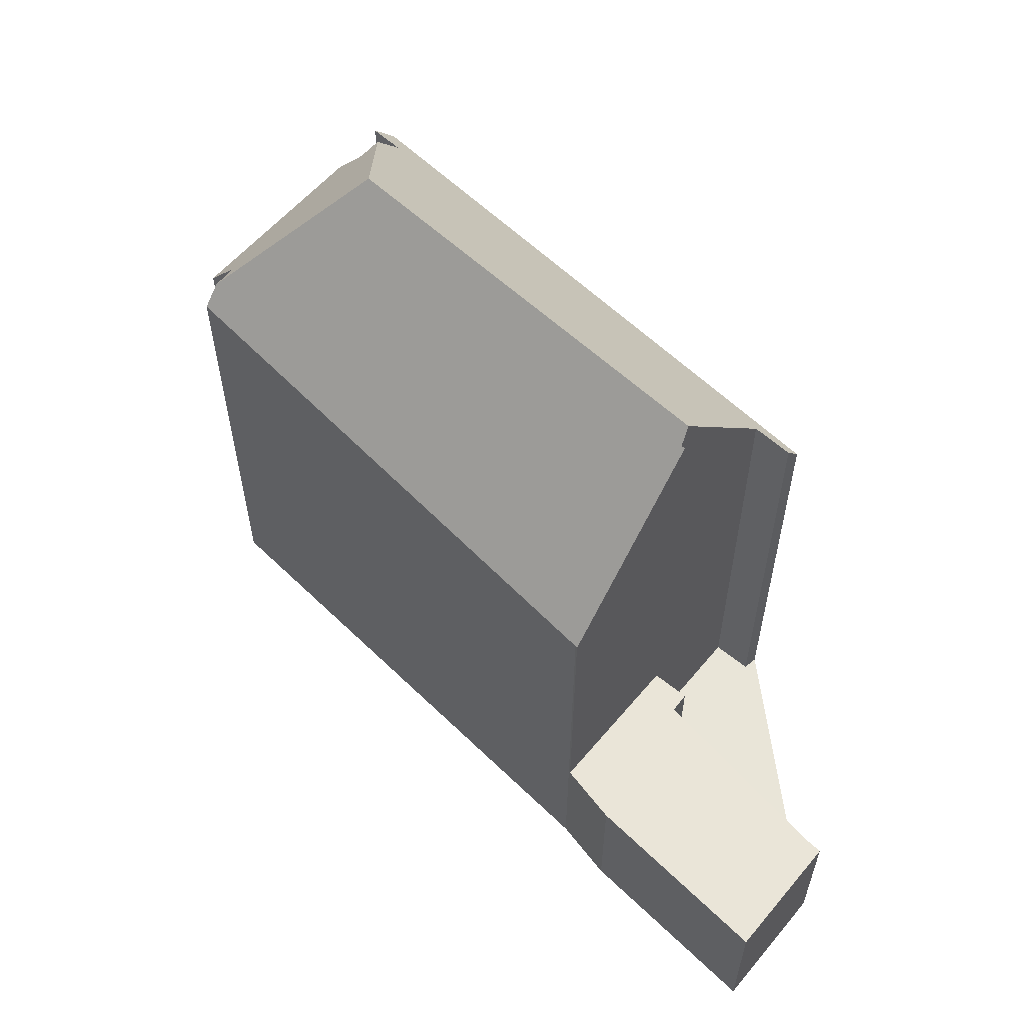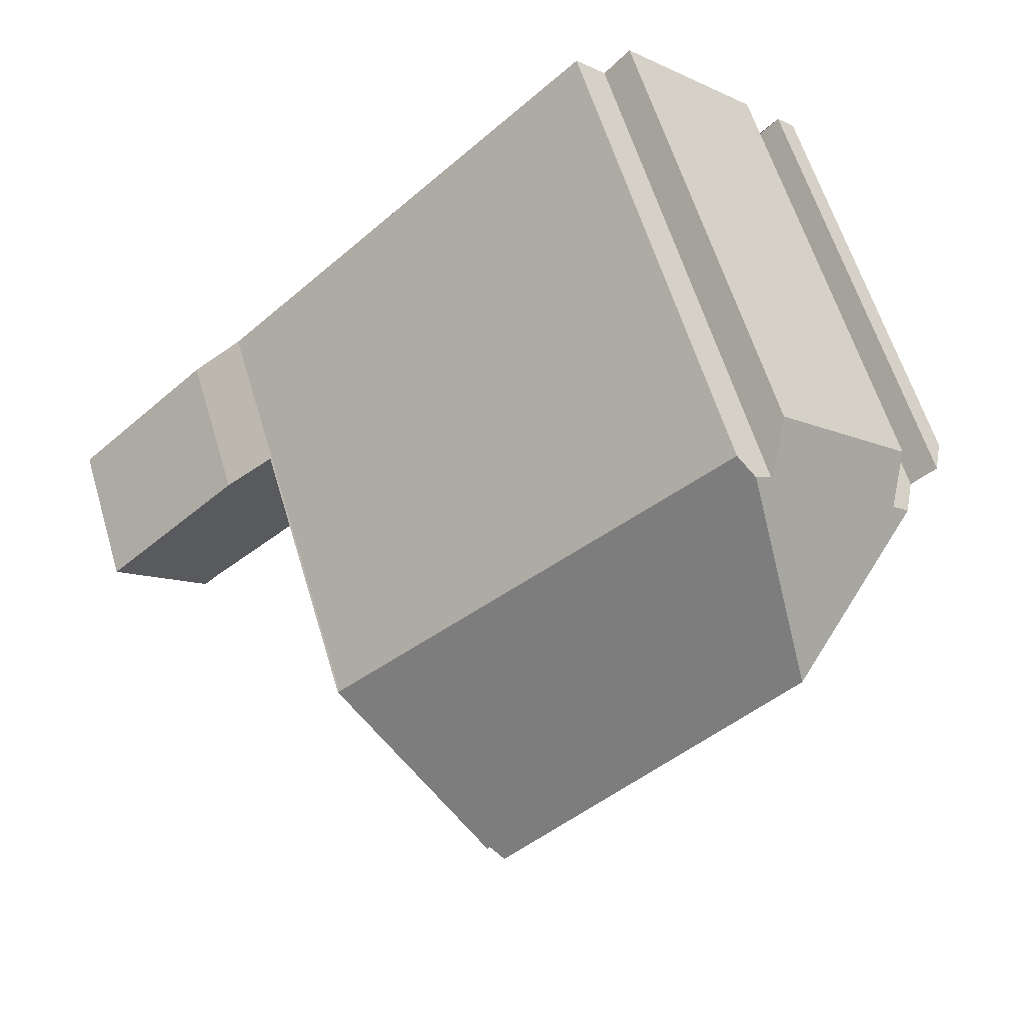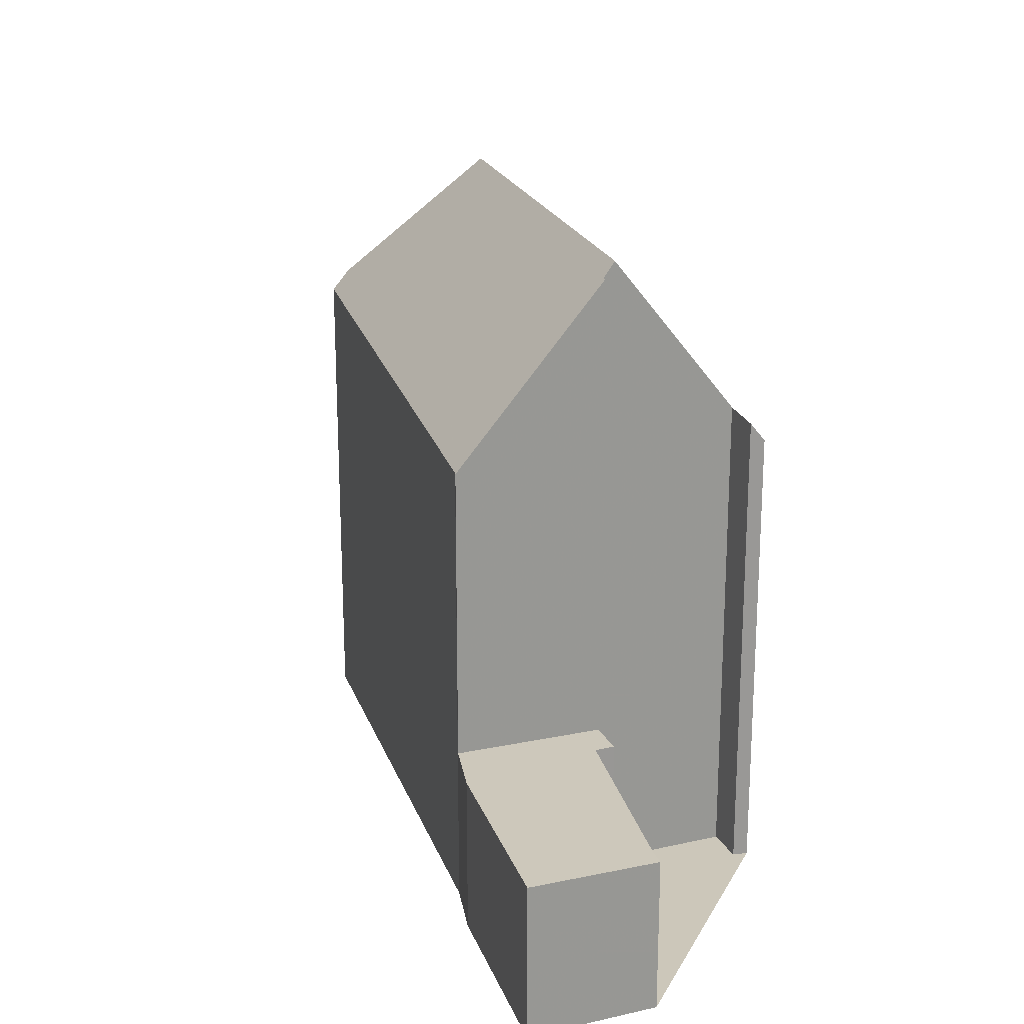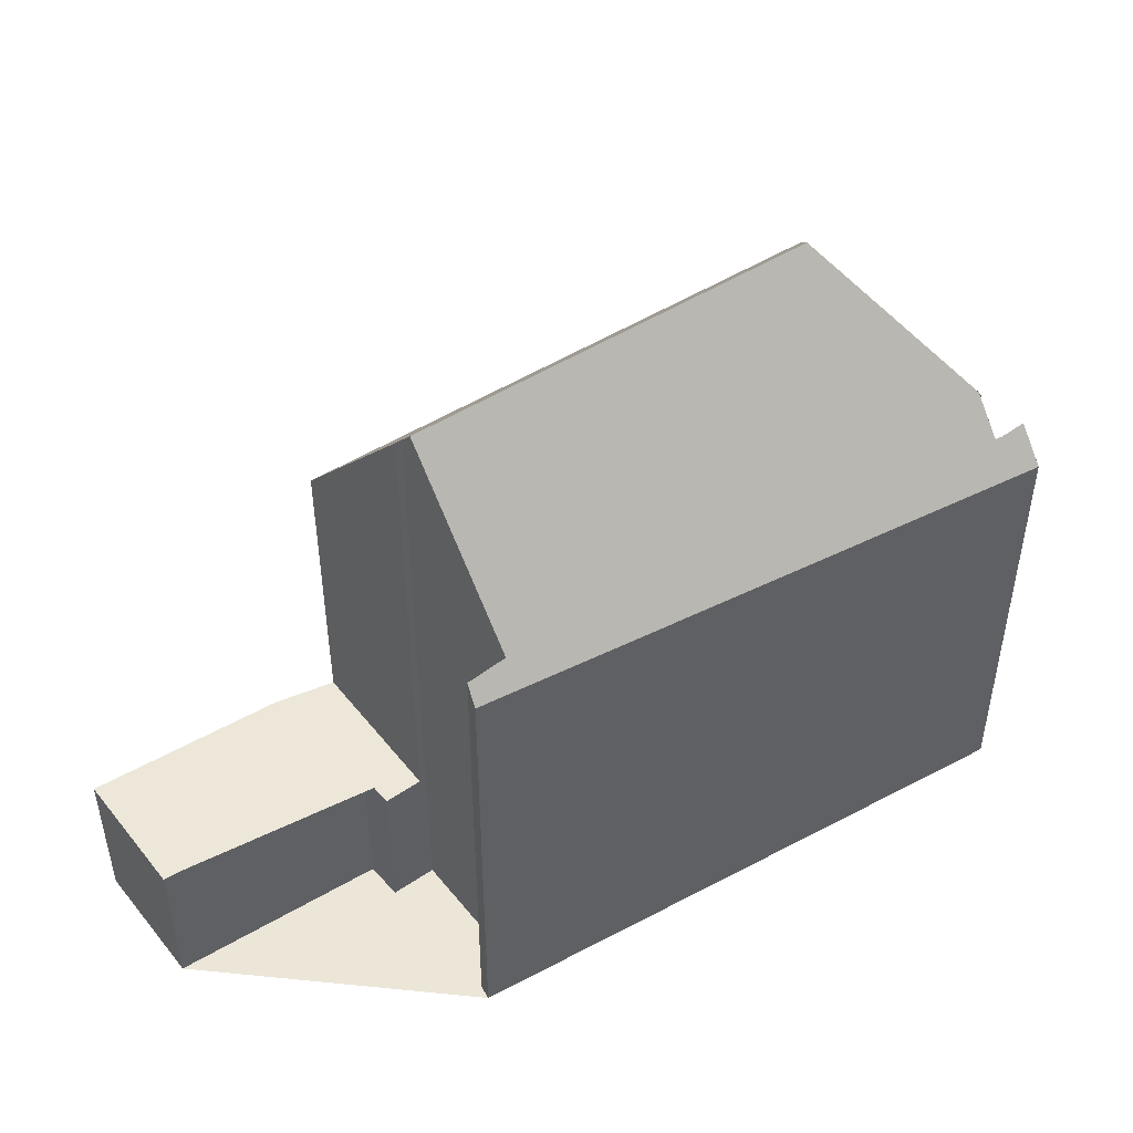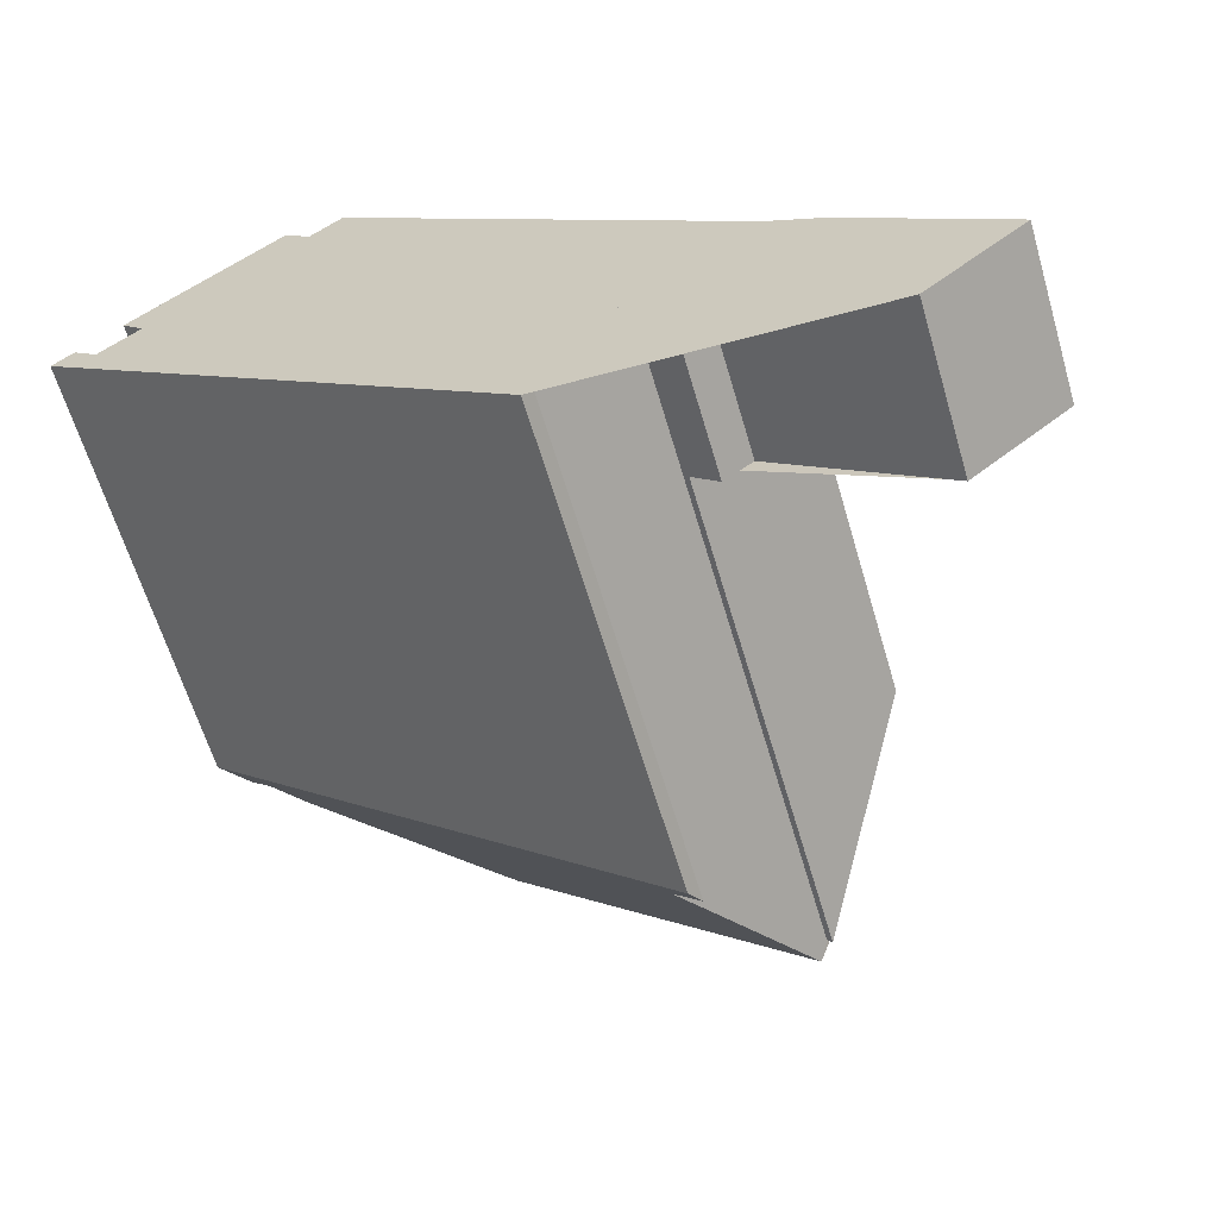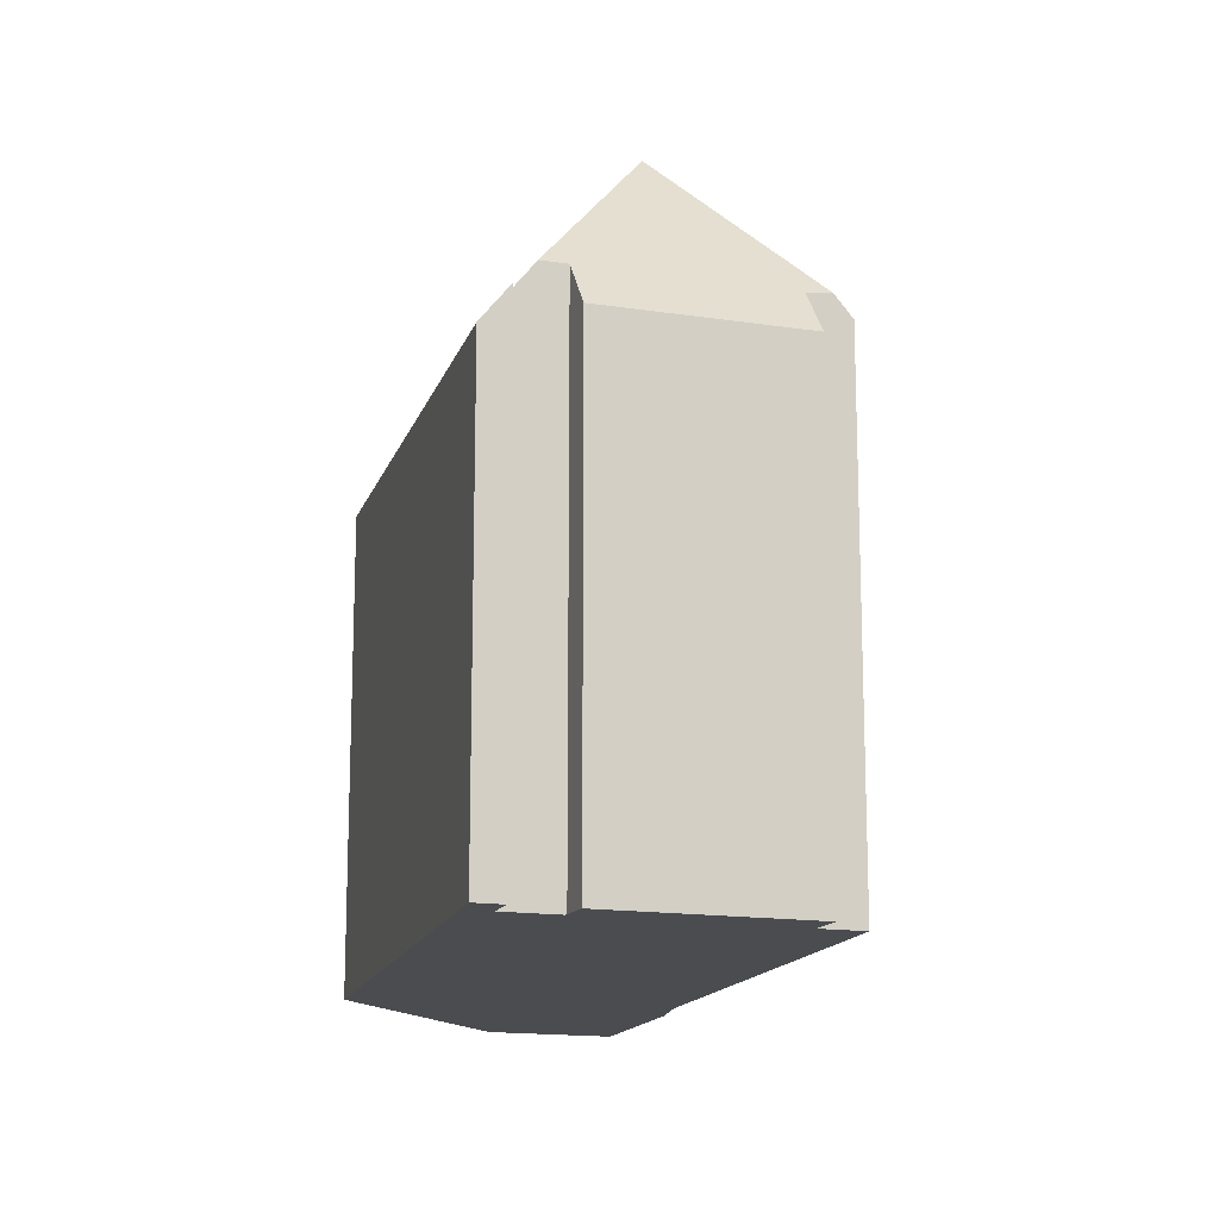
<metadata>
{"format":"obj","ext":"obj","renderer":"f3d","projection":"perspective","resolution":1024,"background":"white","views":[{"elev":59.7,"azim":-93.6,"up":"+Z"},{"elev":61.1,"azim":-16.8,"up":"+Y"},{"elev":21.5,"azim":-65.0,"up":"+Z"},{"elev":48.7,"azim":9.9,"up":"+Z"},{"elev":-63.4,"azim":-163.5,"up":"+Y"},{"elev":-14.9,"azim":116.7,"up":"+Z"}]}
</metadata>
<code>
v 105 116.1 2.632
v 104.6 115.6 2.584
v 97.34 109.3 2.865
v 96.83 108.8 2.794
v 97 108.6 2.459
v 105.4 115.7 1.993
v 100.6 119.4 3.035
v 93.34 112.9 2.382
v 95.43 111.1 5.56
v 92.37 112.3 -3.051
v 89.66 109.9 -3.094
v 91.41 108.2 -3.133
v 94.33 110.9 -3.085
v 94.85 110.5 -3.096
v 103.8 116.3 3.287
v 104.3 116.8 2.471
v 101.7 119.3 2.497
v 101.2 118.8 3.406
v 95.61 111 5.835
v 105.1 116 2.464
v 104.9 116 2.622
v 104.2 116 3.284
v 101.1 116.1 6.031
v 105.2 115.9 2.244
v 96.87 108.7 2.709
v 97.35 109.1 2.682
v 97.25 109.2 2.853
v 97.5 109 2.431
v 95.61 111 5.835
v 104.2 116 3.284
v 101.1 116.1 6.031
v 100.8 119.1 3.409
v 95.34 111 5.565
v 93.31 112.9 2.373
v 95.34 111 -3.086
v 93.31 112.9 -3.04
v 93.31 112.9 -3.04
v 95.34 111 -3.086
v 101.1 116.1 6.031
v 100.8 119.1 3.409
v 93.31 112.9 2.373
v 95.34 111 5.565
v 104.9 115.6 2.259
v 104.7 115.8 2.603
v 105.1 115.5 2.008
v 104 116.5 2.975
v 101.3 119 3.08
v 105 116.1 2.631
v 105.1 116 2.48
v 105.2 115.9 2.245
v 105.4 115.7 1.993
v 101.6 119.3 2.514
v 104.2 116.8 2.488
v 104.7 115.8 2.601
v 104.9 115.6 2.261
v 105.1 115.5 2.009
v 103.3 117.1 3.001
v 104 116.5 2.994
v 101.4 119 3.02
v 104.9 115.6 2.264
v 104.7 115.7 2.596
v 105 115.4 2.012
v 103.9 116.5 3.101
v 101.3 118.9 3.206
v 89.75 109.8 -3.096
v 93.25 112.9 -3.041
v 102.7 117.7 3.007
v 102.7 117.7 3.025
v 101 116.3 5.916
v 102.6 117.6 3.152
v 95.13 111.2 -3.081
v 94.57 110.7 -3.09
v 101 116.3 5.916
v 95.13 111.2 5.226
v 95.13 111.2 -3.081
v 95.13 111.2 5.226
v 103 118 2.483
v 103 118 2.5
v 89.78 109.8 -3.095
v 91.41 108.2 -3.133
v 89.69 109.9 -3.093
v 97.27 109.2 2.82
v 96.98 108.9 2.815
v 104.4 115.8 2.935
v 101 117.2 5.127
v 102.2 118.3 3.013
v 102.1 118.3 3.049
v 102.1 118.2 3.175
v 94.86 111.5 -3.075
v 91.39 108.2 -3.133
v 101 117.2 5.127
v 94.86 111.5 4.801
v 94.86 111.5 -3.075
v 102.4 118.5 2.489
v 102.4 118.5 2.506
v 91.39 108.2 -3.133
v 94.86 111.5 4.801
v 105 116.1 2.631
v 105 116.1 2.632
v 105 116.1 -5.977
v 105 116.1 -5.977
v 104.4 115.8 2.935
v 104.6 115.6 2.584
v 104.6 115.6 -5.977
v 104.4 115.8 -5.977
v 97.25 109.2 2.853
v 97.34 109.3 2.865
v 97.34 109.3 -5.977
v 97.25 109.2 -5.977
v 96.87 108.7 2.709
v 96.83 108.8 2.794
v 96.83 108.8 -5.977
v 96.87 108.7 -5.977
v 97.5 109 2.431
v 97 108.6 2.459
v 97 108.6 -5.977
v 97.5 109 -5.977
v 105.2 115.9 2.244
v 105.4 115.7 1.993
v 105.4 115.7 -5.977
v 105.2 115.9 -5.977
v 93.34 112.9 2.382
v 100.6 119.4 3.035
v 100.6 119.4 -5.977
v 93.34 112.9 -5.977
v 93.31 112.9 2.373
v 93.34 112.9 2.382
v 93.34 112.9 -5.977
v 93.31 112.9 -5.977
v 95.61 111 5.835
v 95.43 111.1 5.56
v 95.43 111.1 -5.977
v 95.61 111 -5.977
v 89.69 109.9 -3.093
v 92.37 112.3 -3.051
v 92.37 112.3 -5.977
v 89.69 109.9 -5.977
v 89.75 109.8 -3.096
v 89.66 109.9 -3.094
v 89.66 109.9 -5.977
v 89.75 109.8 -5.977
v 91.41 108.2 -3.133
v 91.41 108.2 -3.133
v 91.41 108.2 -5.977
v 91.41 108.2 -5.977
v 94.57 110.7 -3.09
v 94.33 110.9 -3.085
v 94.33 110.9 -5.977
v 94.57 110.7 -5.977
v 95.34 111 -3.086
v 94.85 110.5 -3.096
v 94.85 110.5 -5.977
v 95.34 111 -5.977
v 103.9 116.5 3.101
v 103.8 116.3 3.287
v 103.8 116.3 -5.977
v 103.9 116.5 -5.977
v 103 118 2.483
v 104.3 116.8 2.471
v 104.3 116.8 -5.977
v 103 118 -5.977
v 101.6 119.3 2.514
v 101.7 119.3 2.497
v 101.7 119.3 -5.977
v 101.6 119.3 -5.977
v 100.8 119.1 3.409
v 101.2 118.8 3.406
v 101.2 118.8 -5.977
v 100.8 119.1 -5.977
v 97.34 109.3 2.865
v 95.61 111 5.835
v 95.61 111 -5.977
v 97.34 109.3 -5.977
v 105 116.1 2.632
v 105.1 116 2.464
v 105.1 116 -5.977
v 105 116.1 -5.977
v 104.7 115.8 2.603
v 104.9 116 2.622
v 104.9 116 -5.977
v 104.7 115.8 -5.977
v 105.1 116 2.464
v 105.2 115.9 2.244
v 105.2 115.9 -5.977
v 105.1 116 -5.977
v 97 108.6 2.459
v 96.87 108.7 2.709
v 96.87 108.7 -5.977
v 97 108.6 -5.977
v 96.98 108.9 2.815
v 97.25 109.2 2.853
v 97.25 109.2 -5.977
v 96.98 108.9 -5.977
v 105 115.4 2.012
v 97.5 109 2.431
v 97.5 109 -5.977
v 105 115.4 -5.977
v 103.8 116.3 3.287
v 104.2 116 3.284
v 104.2 116 -5.977
v 103.8 116.3 -5.977
v 93.25 112.9 -3.041
v 93.31 112.9 -3.04
v 93.31 112.9 -5.977
v 93.25 112.9 -5.977
v 100.6 119.4 3.035
v 100.8 119.1 3.409
v 100.8 119.1 -5.977
v 100.6 119.4 -5.977
v 95.43 111.1 5.56
v 95.34 111 5.565
v 95.34 111 -5.977
v 95.43 111.1 -5.977
v 104.7 115.8 2.601
v 104.7 115.8 2.603
v 104.7 115.8 -5.977
v 104.7 115.8 -5.977
v 105.4 115.7 1.993
v 105.1 115.5 2.008
v 105.1 115.5 -5.977
v 105.4 115.7 -5.977
v 104.2 116.8 2.488
v 104 116.5 2.975
v 104 116.5 -5.977
v 104.2 116.8 -5.977
v 101.3 118.9 3.206
v 101.3 119 3.08
v 101.3 119 -5.977
v 101.3 118.9 -5.977
v 104.9 116 2.622
v 105 116.1 2.631
v 105 116.1 -5.977
v 104.9 116 -5.977
v 105.4 115.7 1.993
v 105.4 115.7 1.993
v 105.4 115.7 -5.977
v 105.4 115.7 -5.977
v 101.4 119 3.02
v 101.6 119.3 2.514
v 101.6 119.3 -5.977
v 101.4 119 -5.977
v 104.3 116.8 2.471
v 104.2 116.8 2.488
v 104.2 116.8 -5.977
v 104.3 116.8 -5.977
v 104.7 115.7 2.596
v 104.7 115.8 2.601
v 104.7 115.8 -5.977
v 104.7 115.7 -5.977
v 105.1 115.5 2.008
v 105.1 115.5 2.009
v 105.1 115.5 -5.977
v 105.1 115.5 -5.977
v 104 116.5 2.975
v 104 116.5 2.994
v 104 116.5 -5.977
v 104 116.5 -5.977
v 101.3 119 3.08
v 101.4 119 3.02
v 101.4 119 -5.977
v 101.3 119 -5.977
v 104.6 115.6 2.584
v 104.7 115.7 2.596
v 104.7 115.7 -5.977
v 104.6 115.6 -5.977
v 105.1 115.5 2.009
v 105 115.4 2.012
v 105 115.4 -5.977
v 105.1 115.5 -5.977
v 104 116.5 2.994
v 103.9 116.5 3.101
v 103.9 116.5 -5.977
v 104 116.5 -5.977
v 101.2 118.8 3.406
v 101.3 118.9 3.206
v 101.3 118.9 -5.977
v 101.2 118.8 -5.977
v 91.39 108.2 -3.133
v 89.75 109.8 -3.096
v 89.75 109.8 -5.977
v 91.39 108.2 -5.977
v 92.37 112.3 -3.051
v 93.25 112.9 -3.041
v 93.25 112.9 -5.977
v 92.37 112.3 -5.977
v 94.85 110.5 -3.096
v 94.57 110.7 -3.09
v 94.57 110.7 -5.977
v 94.85 110.5 -5.977
v 102.4 118.5 2.489
v 103 118 2.483
v 103 118 -5.977
v 102.4 118.5 -5.977
v 94.33 110.9 -3.085
v 91.41 108.2 -3.133
v 91.41 108.2 -5.977
v 94.33 110.9 -5.977
v 89.66 109.9 -3.094
v 89.69 109.9 -3.093
v 89.69 109.9 -5.977
v 89.66 109.9 -5.977
v 96.83 108.8 2.794
v 96.98 108.9 2.815
v 96.98 108.9 -5.977
v 96.83 108.8 -5.977
v 104.2 116 3.284
v 104.4 115.8 2.935
v 104.4 115.8 -5.977
v 104.2 116 -5.977
v 101.7 119.3 2.497
v 102.4 118.5 2.489
v 102.4 118.5 -5.977
v 101.7 119.3 -5.977
v 91.41 108.2 -3.133
v 91.39 108.2 -3.133
v 91.39 108.2 -5.977
v 91.41 108.2 -5.977
v 105.4 115.7 -5.977
v 97 108.6 -5.977
v 96.83 108.8 -5.977
v 97.34 109.3 -5.977
v 95.43 111.1 -5.977
v 94.85 110.5 -5.977
v 94.33 110.9 -5.977
v 91.41 108.2 -5.977
v 89.66 109.9 -5.977
v 92.37 112.3 -5.977
v 93.34 112.9 -5.977
v 100.6 119.4 -5.977
v 101.2 118.8 -5.977
v 101.7 119.3 -5.977
v 104.3 116.8 -5.977
v 103.8 116.3 -5.977
v 104.6 115.6 -5.977
v 105 116.1 -5.977
f 26 25 5 28
f 49 20 1 48
f 83 4 25 26 82
f 55 43 44 54
f 56 45 43 55
f 58 46 57
f 79 66 10 81
f 74 33 38 75
f 85 40 7 8 41 97
f 50 24 20 49
f 51 6 24 50
f 78 53 16 77
f 48 21 49
f 49 21 44 43 50
f 50 43 45 51
f 67 57 46 53 78
f 82 26 60 61 2 84
f 60 26 28 62
f 73 31 30 15 63 70
f 68 57 67
f 60 55 54 61
f 62 56 55 60
f 70 63 58 57 68
f 72 14 35 71
f 87 68 67 86
f 88 70 68 87
f 90 80 13 72 71 89
f 92 74 75 93
f 76 42 9 29 39 69
f 95 78 77 94
f 86 67 78 95
f 91 73 70 88
f 96 12 80 90
f 81 11 65 79
f 82 27 83
f 84 22 23 19 3 27 82
f 86 59 47 87
f 87 47 64 88
f 89 36 66 79 90
f 93 37 34 92
f 94 17 52 95
f 95 52 59 86
f 88 64 18 32 91
f 90 79 65 96
f 97 76 69 85
f 99 100 101 98
f 103 104 105 102
f 107 108 109 106
f 111 112 113 110
f 115 116 117 114
f 119 120 121 118
f 123 124 125 122
f 127 128 129 126
f 131 132 133 130
f 135 136 137 134
f 139 140 141 138
f 143 144 145 142
f 147 148 149 146
f 151 152 153 150
f 155 156 157 154
f 159 160 161 158
f 163 164 165 162
f 167 168 169 166
f 171 172 173 170
f 175 176 177 174
f 179 180 181 178
f 183 184 185 182
f 187 188 189 186
f 191 192 193 190
f 195 196 197 194
f 199 200 201 198
f 203 204 205 202
f 207 208 209 206
f 211 212 213 210
f 215 216 217 214
f 219 220 221 218
f 223 224 225 222
f 227 228 229 226
f 231 232 233 230
f 235 236 237 234
f 239 240 241 238
f 243 244 245 242
f 247 248 249 246
f 251 252 253 250
f 255 256 257 254
f 259 260 261 258
f 263 264 265 262
f 267 268 269 266
f 271 272 273 270
f 275 276 277 274
f 279 280 281 278
f 283 284 285 282
f 287 288 289 286
f 291 292 293 290
f 295 296 297 294
f 299 300 301 298
f 303 304 305 302
f 307 308 309 306
f 311 312 313 310
f 315 316 317 314
f 319 320 321 322 323 324 325 326 327 328 329 330 331 332 333 334 335 318

</code>
